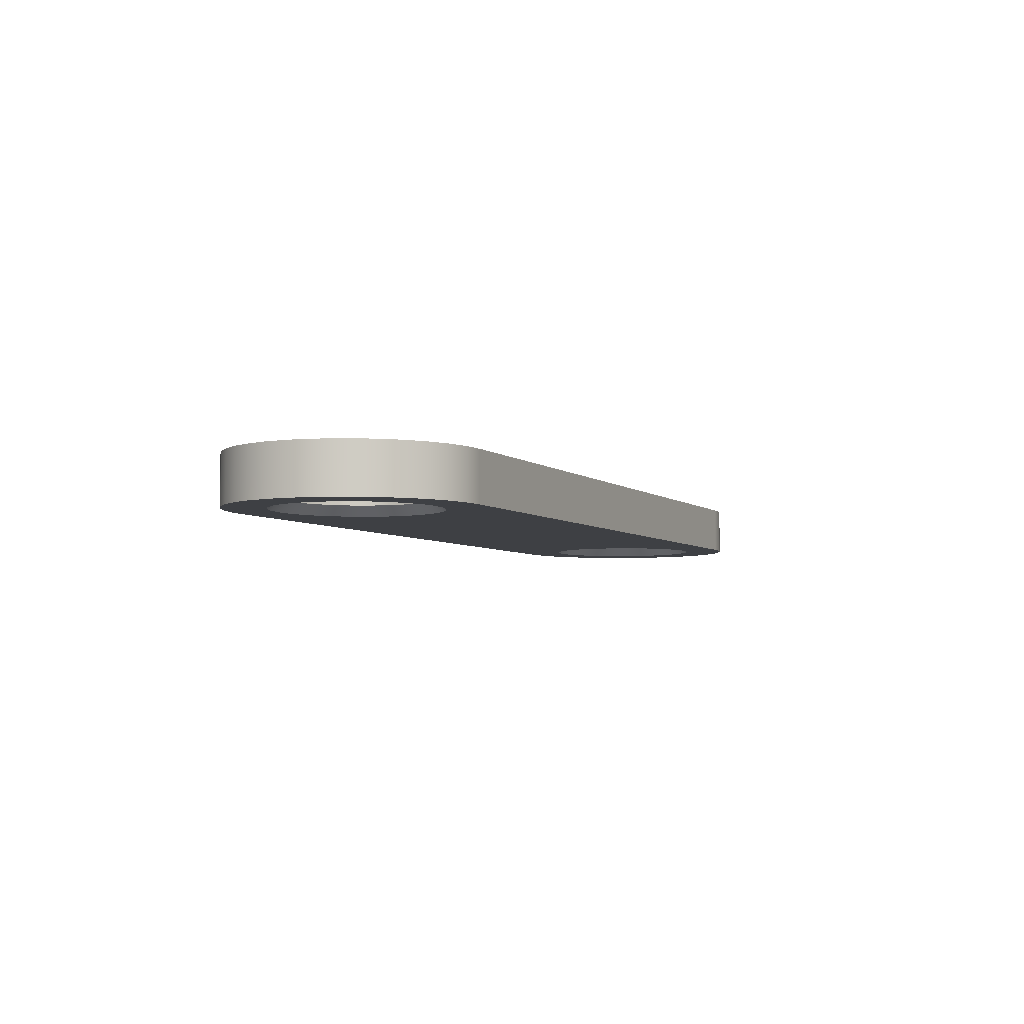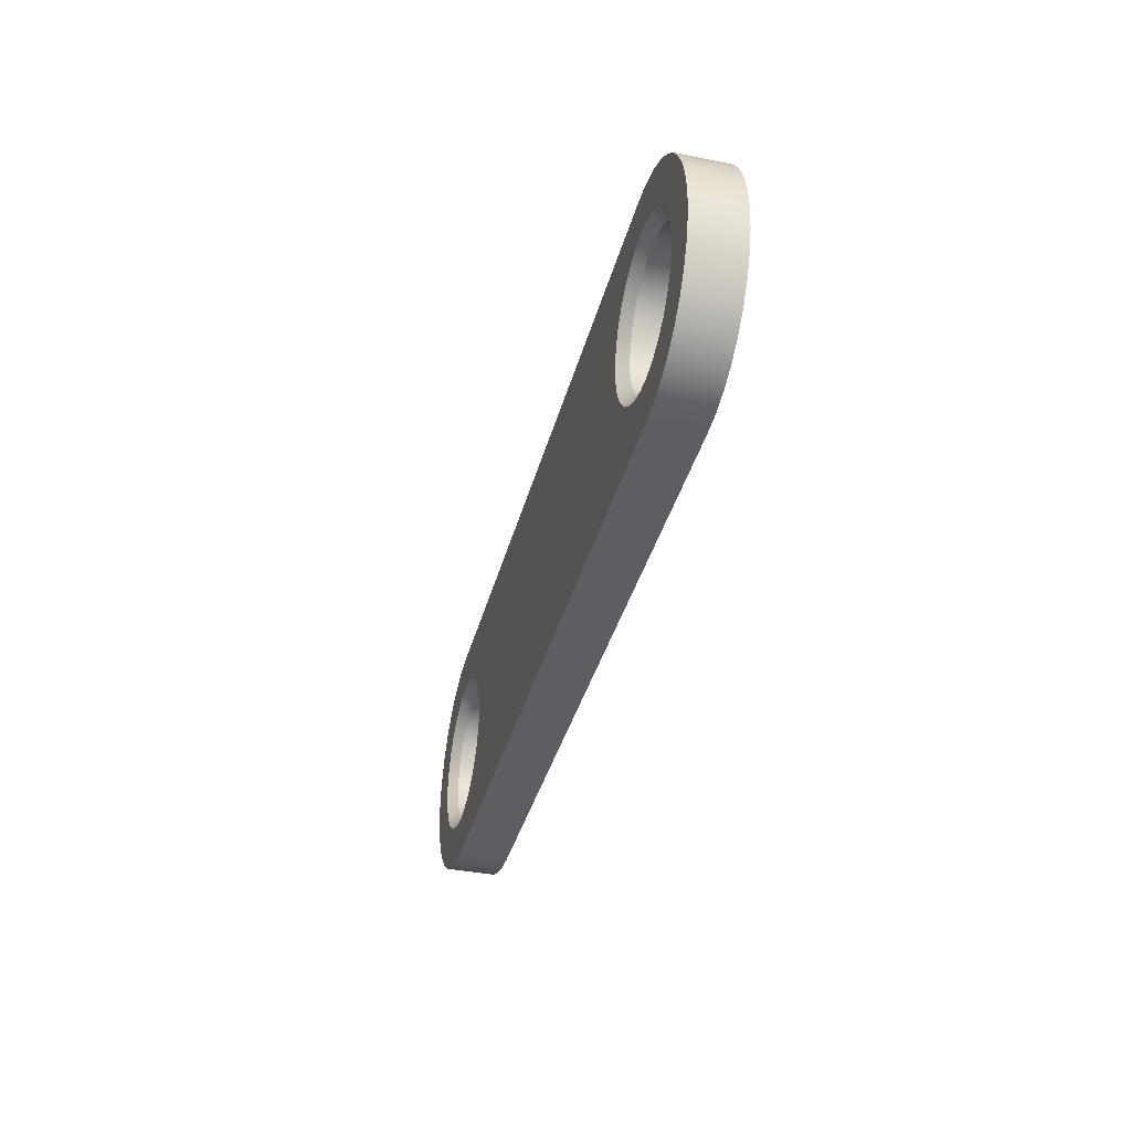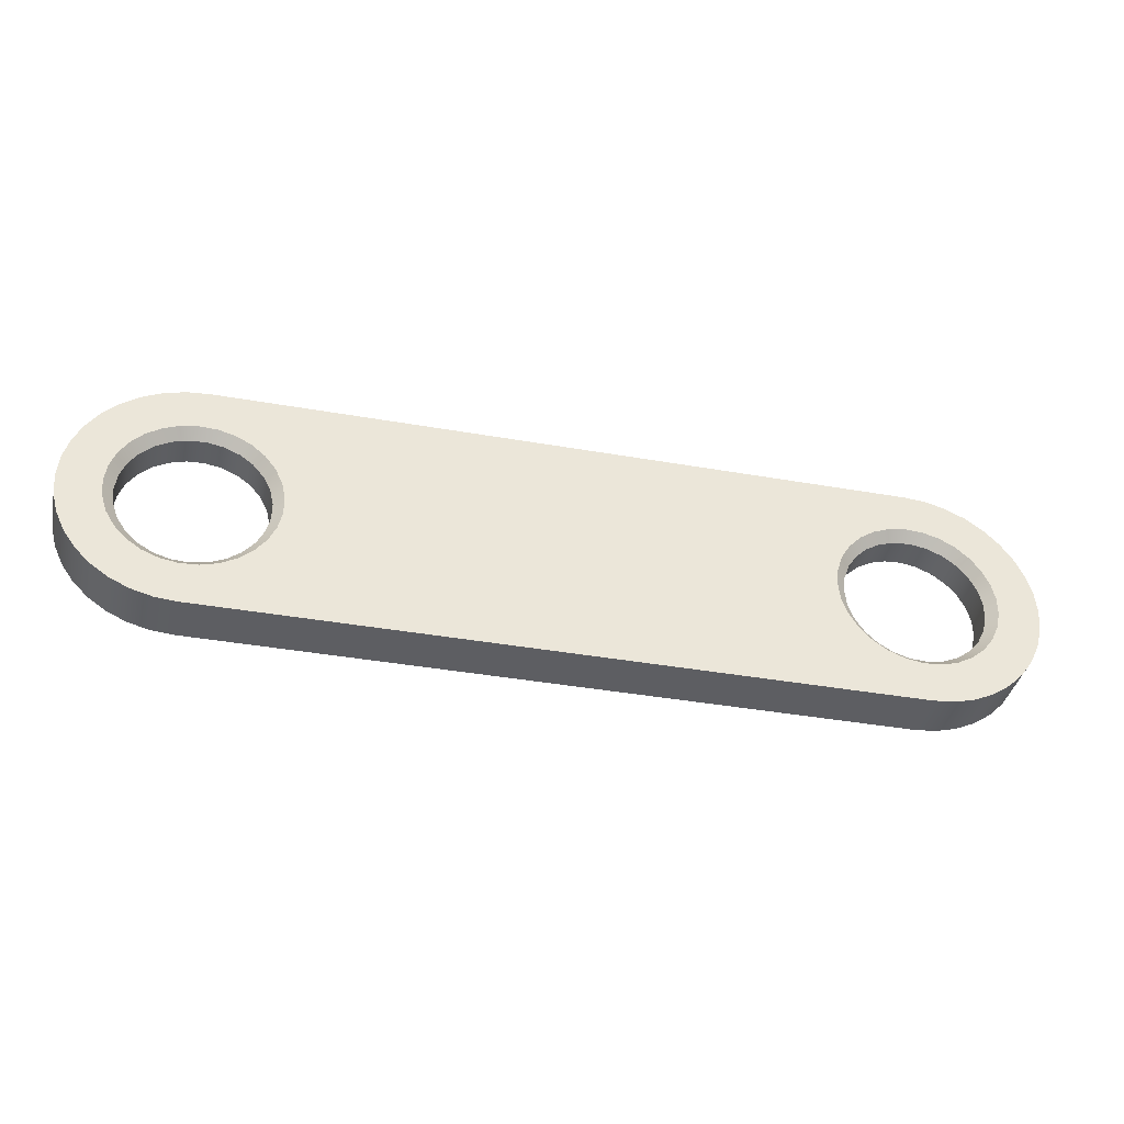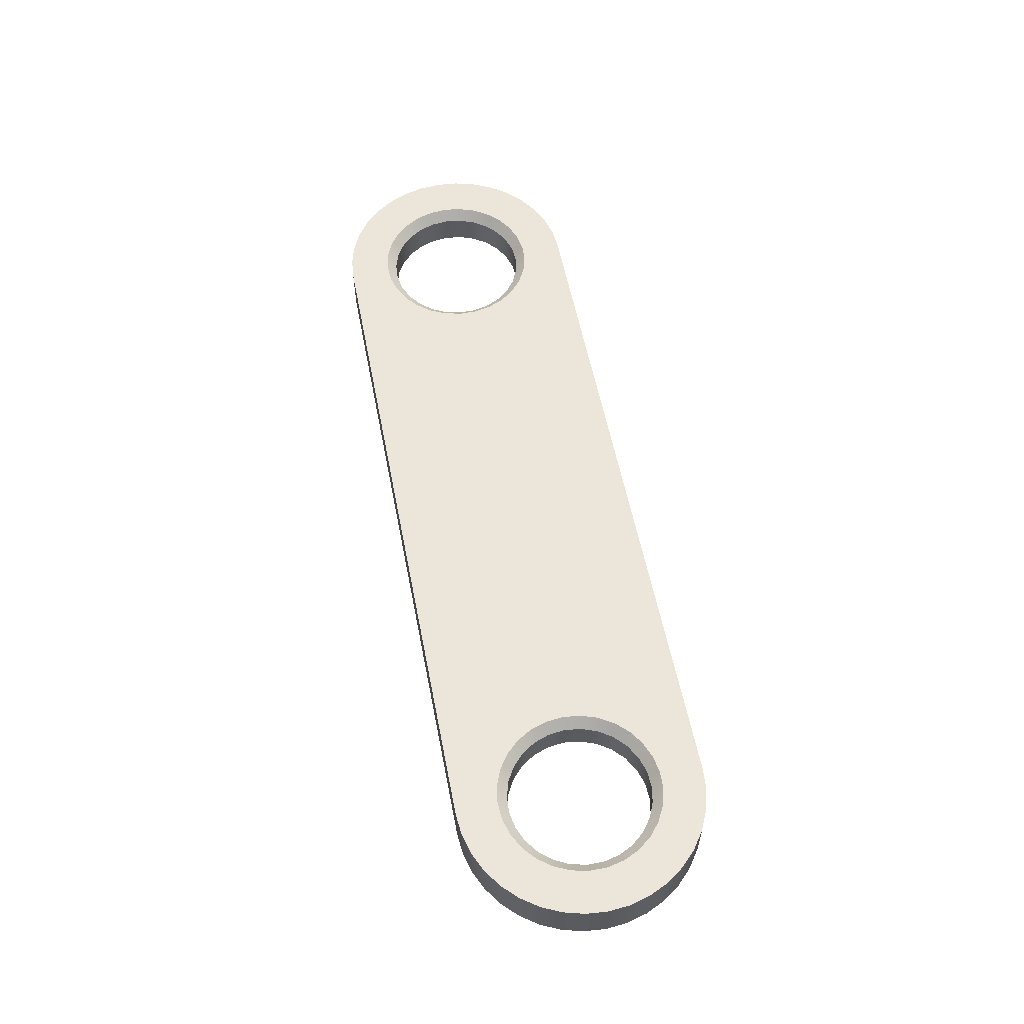
<metadata>
{"format":"obj","ext":"obj","renderer":"f3d","projection":"perspective","resolution":1024,"background":"white","views":[{"elev":-4.9,"azim":-65.9,"up":"+Z"},{"elev":-37.4,"azim":-104.3,"up":"+Y"},{"elev":-38.8,"azim":-12.5,"up":"+Y"},{"elev":57.5,"azim":78.9,"up":"+Z"}]}
</metadata>
<code>
g Solid1
v -47.5 0 -2.5
v -47.5 0 2.5
v -47.31 -2.171 -2.5
v -47.31 -2.171 2.5
v -47.31 2.171 -2.5
v -47.31 2.171 2.5
v -46.75 -4.275 -2.5
v -46.75 -4.275 2.5
v -46.75 4.275 -2.5
v -46.75 4.275 2.5
v -45.83 -6.25 -2.5
v -45.83 -6.25 2.5
v -45.83 6.25 -2.5
v -45.83 6.25 2.5
v -44.58 -8.035 -2.5
v -44.58 -8.035 2.5
v -44.58 8.035 -2.5
v -44.58 8.035 2.5
v -43.25 0 -2.5
v -43.25 0 2.5
v -43.06 -1.774 -2.5
v -43.06 -1.774 2.5
v -43.06 1.774 -2.5
v -43.06 1.774 2.5
v -43.03 -9.576 -2.5
v -43.03 -9.576 2.5
v -43.03 9.576 -2.5
v -43.03 9.576 2.5
v -42.49 -3.464 -2.5
v -42.49 -3.464 2.5
v -42.49 3.464 -2.5
v -42.49 3.464 2.5
v -42.25 0 -1.5
v -42.25 0 1.5
v -42.05 -1.672 -1.5
v -42.05 -1.672 1.5
v -42.05 1.672 -1.5
v -42.05 1.672 1.5
v -41.57 -4.993 -2.5
v -41.57 -4.993 2.5
v -41.57 4.993 -2.5
v -41.57 4.993 2.5
v -41.48 -3.254 -1.5
v -41.48 -3.254 1.5
v -41.48 3.254 -1.5
v -41.48 3.254 1.5
v -41.25 -10.83 -2.5
v -41.25 -10.83 2.5
v -41.25 10.83 -2.5
v -41.25 10.83 2.5
v -40.55 -4.66 -1.5
v -40.55 -4.66 1.5
v -40.55 4.66 -1.5
v -40.55 4.66 1.5
v -40.34 -6.288 -2.5
v -40.34 -6.288 2.5
v -40.34 6.288 -2.5
v -40.34 6.288 2.5
v -39.33 -5.815 -1.5
v -39.33 -5.815 1.5
v -39.33 5.815 -1.5
v -39.33 5.815 1.5
v -39.28 -11.75 -2.5
v -39.28 -11.75 2.5
v -39.28 11.75 -2.5
v -39.28 11.75 2.5
v -38.86 -7.289 -2.5
v -38.86 -7.289 2.5
v -38.86 7.289 -2.5
v -38.86 7.289 2.5
v -37.87 -6.657 -1.5
v -37.87 -6.657 1.5
v -37.87 6.657 -1.5
v -37.87 6.657 1.5
v -37.21 -7.949 -2.5
v -37.21 -7.949 2.5
v -37.21 7.949 -2.5
v -37.21 7.949 2.5
v -37.17 -12.31 -2.5
v -37.17 -12.31 2.5
v -37.17 12.31 -2.5
v -37.17 12.31 2.5
v -36.26 -7.14 -1.5
v -36.26 -7.14 1.5
v -36.26 7.14 -1.5
v -36.26 7.14 1.5
v -35.45 -8.238 -2.5
v -35.45 -8.238 2.5
v -35.45 8.238 -2.5
v -35.45 8.238 2.5
v -35 -12.5 -2.5
v -35 -12.5 2.5
v -35 12.5 -2.5
v -35 12.5 2.5
v -34.58 -7.238 -1.5
v -34.58 -7.238 1.5
v -34.58 7.238 -1.5
v -34.58 7.238 1.5
v -33.67 -8.141 -2.5
v -33.67 -8.141 2.5
v -33.67 8.141 -2.5
v -33.67 8.141 2.5
v -32.92 -6.945 -1.5
v -32.92 -6.945 1.5
v -32.92 6.945 -1.5
v -32.92 6.945 1.5
v -31.95 -7.664 -2.5
v -31.95 -7.664 2.5
v -31.95 7.664 -2.5
v -31.95 7.664 2.5
v -31.38 -6.279 -1.5
v -31.38 -6.279 1.5
v -31.38 6.279 -1.5
v -31.38 6.279 1.5
v -30.37 -6.828 -2.5
v -30.37 -6.828 2.5
v -30.37 6.828 -2.5
v -30.37 6.828 2.5
v -30.02 -5.273 -1.5
v -30.02 -5.273 1.5
v -30.02 5.273 -1.5
v -30.02 5.273 1.5
v -29.01 -5.674 -2.5
v -29.01 -5.674 2.5
v -29.01 5.674 -2.5
v -29.01 5.674 2.5
v -28.94 -3.984 -1.5
v -28.94 -3.984 1.5
v -28.94 3.984 -1.5
v -28.94 3.984 1.5
v -28.19 -2.48 -1.5
v -28.19 -2.48 1.5
v -28.19 2.48 -1.5
v -28.19 2.48 1.5
v -27.93 -4.253 -2.5
v -27.93 -4.253 2.5
v -27.93 4.253 -2.5
v -27.93 4.253 2.5
v -27.8 -0.8417 -1.5
v -27.8 -0.8417 1.5
v -27.8 0.8417 -1.5
v -27.8 0.8417 1.5
v -27.18 -2.634 -2.5
v -27.18 -2.634 2.5
v -27.18 2.634 -2.5
v -27.18 2.634 2.5
v -26.8 -0.892 -2.5
v -26.8 -0.892 2.5
v -26.8 0.892 -2.5
v -26.8 0.892 2.5
v 26.75 0 -2.5
v 26.75 0 2.5
v 26.94 -1.774 -2.5
v 26.94 -1.774 2.5
v 26.94 1.774 -2.5
v 26.94 1.774 2.5
v 27.51 -3.464 -2.5
v 27.51 -3.464 2.5
v 27.51 3.464 -2.5
v 27.51 3.464 2.5
v 27.75 0 -1.5
v 27.75 0 1.5
v 27.95 -1.672 -1.5
v 27.95 -1.672 1.5
v 27.95 1.672 -1.5
v 27.95 1.672 1.5
v 28.43 -4.993 -2.5
v 28.43 -4.993 2.5
v 28.43 4.993 -2.5
v 28.43 4.993 2.5
v 28.52 -3.254 -1.5
v 28.52 -3.254 1.5
v 28.52 3.254 -1.5
v 28.52 3.254 1.5
v 29.45 -4.66 -1.5
v 29.45 -4.66 1.5
v 29.45 4.66 -1.5
v 29.45 4.66 1.5
v 29.66 -6.288 -2.5
v 29.66 -6.288 2.5
v 29.66 6.288 -2.5
v 29.66 6.288 2.5
v 30.67 -5.815 -1.5
v 30.67 -5.815 1.5
v 30.67 5.815 -1.5
v 30.67 5.815 1.5
v 31.14 -7.289 -2.5
v 31.14 -7.289 2.5
v 31.14 7.289 -2.5
v 31.14 7.289 2.5
v 32.13 -6.657 -1.5
v 32.13 -6.657 1.5
v 32.13 6.657 -1.5
v 32.13 6.657 1.5
v 32.79 -7.949 -2.5
v 32.79 -7.949 2.5
v 32.79 7.949 -2.5
v 32.79 7.949 2.5
v 33.74 -7.14 -1.5
v 33.74 -7.14 1.5
v 33.74 7.14 -1.5
v 33.74 7.14 1.5
v 34.55 -8.238 -2.5
v 34.55 -8.238 2.5
v 34.55 8.238 -2.5
v 34.55 8.238 2.5
v 35 -12.5 -2.5
v 35 -12.5 2.5
v 35 12.5 -2.5
v 35 12.5 2.5
v 35.42 -7.238 -1.5
v 35.42 -7.238 1.5
v 35.42 7.238 -1.5
v 35.42 7.238 1.5
v 36.33 -8.141 -2.5
v 36.33 -8.141 2.5
v 36.33 8.141 -2.5
v 36.33 8.141 2.5
v 37.08 -6.945 -1.5
v 37.08 -6.945 1.5
v 37.08 6.945 -1.5
v 37.08 6.945 1.5
v 37.17 -12.31 -2.5
v 37.17 -12.31 2.5
v 37.17 12.31 -2.5
v 37.17 12.31 2.5
v 38.05 -7.664 -2.5
v 38.05 -7.664 2.5
v 38.05 7.664 -2.5
v 38.05 7.664 2.5
v 38.62 -6.279 -1.5
v 38.62 -6.279 1.5
v 38.62 6.279 -1.5
v 38.62 6.279 1.5
v 39.28 -11.75 -2.5
v 39.28 -11.75 2.5
v 39.28 11.75 -2.5
v 39.28 11.75 2.5
v 39.63 -6.828 -2.5
v 39.63 -6.828 2.5
v 39.63 6.828 -2.5
v 39.63 6.828 2.5
v 39.98 -5.273 -1.5
v 39.98 -5.273 1.5
v 39.98 5.273 -1.5
v 39.98 5.273 1.5
v 40.99 -5.674 -2.5
v 40.99 -5.674 2.5
v 40.99 5.674 -2.5
v 40.99 5.674 2.5
v 41.06 -3.984 -1.5
v 41.06 -3.984 1.5
v 41.06 3.984 -1.5
v 41.06 3.984 1.5
v 41.25 -10.83 -2.5
v 41.25 -10.83 2.5
v 41.25 10.83 -2.5
v 41.25 10.83 2.5
v 41.81 -2.48 -1.5
v 41.81 -2.48 1.5
v 41.81 2.48 -1.5
v 41.81 2.48 1.5
v 42.07 -4.253 -2.5
v 42.07 -4.253 2.5
v 42.07 4.253 -2.5
v 42.07 4.253 2.5
v 42.2 -0.8417 -1.5
v 42.2 -0.8417 1.5
v 42.2 0.8417 -1.5
v 42.2 0.8417 1.5
v 42.82 -2.634 -2.5
v 42.82 -2.634 2.5
v 42.82 2.634 -2.5
v 42.82 2.634 2.5
v 43.03 -9.576 -2.5
v 43.03 -9.576 2.5
v 43.03 9.576 -2.5
v 43.03 9.576 2.5
v 43.2 -0.892 -2.5
v 43.2 -0.892 2.5
v 43.2 0.892 -2.5
v 43.2 0.892 2.5
v 44.58 -8.035 -2.5
v 44.58 -8.035 2.5
v 44.58 8.035 -2.5
v 44.58 8.035 2.5
v 45.83 -6.25 -2.5
v 45.83 -6.25 2.5
v 45.83 6.25 -2.5
v 45.83 6.25 2.5
v 46.75 -4.275 -2.5
v 46.75 -4.275 2.5
v 46.75 4.275 -2.5
v 46.75 4.275 2.5
v 47.31 -2.171 -2.5
v 47.31 -2.171 2.5
v 47.31 2.171 -2.5
v 47.31 2.171 2.5
v 47.5 0 -2.5
v 47.5 0 2.5
f 163 153 161
f 161 153 151
f 161 151 155
f 153 163 157
f 157 163 171
f 157 171 167
f 167 171 175
f 167 175 179
f 179 175 183
f 179 183 187
f 187 183 191
f 187 191 195
f 195 191 199
f 195 199 203
f 203 199 211
f 203 211 215
f 215 211 219
f 215 219 227
f 227 219 231
f 227 231 239
f 239 231 243
f 239 243 247
f 247 243 251
f 247 251 263
f 263 251 259
f 263 259 271
f 271 259 267
f 271 267 279
f 279 267 269
f 279 269 281
f 281 269 273
f 273 269 261
f 273 261 265
f 265 261 253
f 265 253 249
f 249 253 245
f 249 245 241
f 241 245 233
f 241 233 229
f 229 233 221
f 229 221 217
f 217 221 213
f 217 213 205
f 205 213 201
f 205 201 197
f 197 201 193
f 197 193 189
f 189 193 185
f 189 185 181
f 181 185 177
f 181 177 169
f 169 177 173
f 169 173 159
f 159 173 165
f 159 165 155
f 155 165 161
f 23 19 1
f 1 19 21
f 1 21 3
f 3 21 29
f 3 29 7
f 7 29 39
f 7 39 11
f 11 39 55
f 11 55 15
f 15 55 67
f 15 67 75
f 15 75 25
f 25 75 87
f 25 87 47
f 47 87 63
f 63 87 99
f 63 99 91
f 91 99 107
f 91 107 207
f 207 107 187
f 207 187 195
f 107 115 187
f 187 115 179
f 179 115 123
f 179 123 167
f 167 123 135
f 167 135 157
f 157 135 143
f 157 143 153
f 153 143 147
f 153 147 151
f 151 147 149
f 151 149 155
f 155 149 145
f 155 145 159
f 159 145 137
f 159 137 169
f 169 137 125
f 169 125 181
f 181 125 117
f 181 117 189
f 189 117 109
f 189 109 209
f 209 109 93
f 93 109 101
f 93 101 65
f 65 101 89
f 65 89 49
f 49 89 27
f 27 89 77
f 27 77 17
f 17 77 69
f 17 69 57
f 17 57 13
f 13 57 41
f 13 41 9
f 9 41 31
f 9 31 5
f 5 31 23
f 5 23 1
f 225 237 209
f 209 237 205
f 209 205 197
f 237 257 205
f 205 257 217
f 217 257 277
f 217 277 229
f 229 277 285
f 229 285 241
f 241 285 289
f 241 289 249
f 249 289 293
f 249 293 265
f 265 293 273
f 273 293 297
f 273 297 281
f 281 297 299
f 281 299 279
f 279 299 295
f 279 295 271
f 271 295 291
f 271 291 263
f 263 291 247
f 247 291 287
f 247 287 239
f 239 287 283
f 239 283 227
f 227 283 275
f 227 275 215
f 215 275 255
f 215 255 203
f 203 255 235
f 203 235 207
f 207 235 223
f 91 79 63
f 65 81 93
f 195 203 207
f 197 189 209
f 164 163 162
f 162 163 161
f 162 161 166
f 166 161 165
f 166 165 174
f 174 165 173
f 174 173 178
f 178 173 177
f 178 177 186
f 186 177 185
f 186 185 194
f 194 185 193
f 194 193 202
f 202 193 201
f 202 201 214
f 214 201 213
f 214 213 222
f 222 213 221
f 222 221 234
f 234 221 233
f 234 233 246
f 246 233 245
f 246 245 254
f 254 245 253
f 254 253 262
f 262 253 261
f 262 261 270
f 270 261 269
f 270 269 268
f 268 269 267
f 268 267 260
f 260 267 259
f 260 259 252
f 252 259 251
f 252 251 244
f 244 251 243
f 244 243 232
f 232 243 231
f 232 231 220
f 220 231 219
f 220 219 212
f 212 219 211
f 212 211 200
f 200 211 199
f 200 199 192
f 192 199 191
f 192 191 184
f 184 191 183
f 184 183 176
f 176 183 175
f 176 175 172
f 172 175 171
f 172 171 164
f 164 171 163
f 35 21 33
f 33 21 19
f 33 19 23
f 21 35 29
f 29 35 43
f 29 43 39
f 39 43 51
f 39 51 55
f 55 51 59
f 55 59 67
f 67 59 71
f 67 71 75
f 75 71 83
f 75 83 87
f 87 83 95
f 87 95 99
f 99 95 103
f 99 103 107
f 107 103 111
f 107 111 115
f 115 111 119
f 115 119 123
f 123 119 127
f 123 127 135
f 135 127 131
f 135 131 143
f 143 131 139
f 143 139 147
f 147 139 141
f 147 141 149
f 149 141 145
f 145 141 133
f 145 133 137
f 137 133 129
f 137 129 125
f 125 129 121
f 125 121 117
f 117 121 113
f 117 113 109
f 109 113 105
f 109 105 101
f 101 105 97
f 101 97 89
f 89 97 85
f 89 85 77
f 77 85 73
f 77 73 69
f 69 73 61
f 69 61 57
f 57 61 53
f 57 53 41
f 41 53 45
f 41 45 31
f 31 45 37
f 31 37 23
f 23 37 33
f 36 35 34
f 34 35 33
f 34 33 38
f 38 33 37
f 38 37 46
f 46 37 45
f 46 45 54
f 54 45 53
f 54 53 62
f 62 53 61
f 62 61 74
f 74 61 73
f 74 73 86
f 86 73 85
f 86 85 98
f 98 85 97
f 98 97 106
f 106 97 105
f 106 105 114
f 114 105 113
f 114 113 122
f 122 113 121
f 122 121 130
f 130 121 129
f 130 129 134
f 134 129 133
f 134 133 142
f 142 133 141
f 142 141 140
f 140 141 139
f 140 139 132
f 132 139 131
f 132 131 128
f 128 131 127
f 128 127 120
f 120 127 119
f 120 119 112
f 112 119 111
f 112 111 104
f 104 111 103
f 104 103 96
f 96 103 95
f 96 95 84
f 84 95 83
f 84 83 72
f 72 83 71
f 72 71 60
f 60 71 59
f 60 59 52
f 52 59 51
f 52 51 44
f 44 51 43
f 44 43 36
f 36 43 35
f 166 156 162
f 162 156 152
f 162 152 154
f 156 166 160
f 160 166 174
f 160 174 170
f 170 174 178
f 170 178 182
f 182 178 186
f 182 186 190
f 190 186 194
f 190 194 198
f 198 194 202
f 198 202 206
f 206 202 214
f 206 214 218
f 218 214 222
f 218 222 230
f 230 222 234
f 230 234 242
f 242 234 246
f 242 246 250
f 250 246 254
f 250 254 266
f 266 254 262
f 266 262 274
f 274 262 270
f 274 270 282
f 282 270 268
f 282 268 280
f 280 268 272
f 272 268 260
f 272 260 264
f 264 260 252
f 264 252 248
f 248 252 244
f 248 244 240
f 240 244 232
f 240 232 228
f 228 232 220
f 228 220 216
f 216 220 212
f 216 212 204
f 204 212 200
f 204 200 196
f 196 200 192
f 196 192 188
f 188 192 184
f 188 184 180
f 180 184 176
f 180 176 168
f 168 176 172
f 168 172 158
f 158 172 164
f 158 164 154
f 154 164 162
f 22 20 2
f 2 20 24
f 2 24 6
f 6 24 32
f 6 32 10
f 10 32 42
f 10 42 14
f 14 42 58
f 14 58 18
f 18 58 70
f 18 70 78
f 18 78 28
f 28 78 90
f 28 90 50
f 50 90 66
f 66 90 102
f 66 102 94
f 94 102 110
f 94 110 210
f 210 110 190
f 210 190 198
f 110 118 190
f 190 118 182
f 182 118 126
f 182 126 170
f 170 126 138
f 170 138 160
f 160 138 146
f 160 146 156
f 156 146 150
f 156 150 152
f 152 150 148
f 152 148 154
f 154 148 144
f 154 144 158
f 158 144 136
f 158 136 168
f 168 136 124
f 168 124 180
f 180 124 116
f 180 116 188
f 188 116 108
f 188 108 208
f 208 108 92
f 92 108 100
f 92 100 64
f 64 100 88
f 64 88 48
f 48 88 26
f 26 88 76
f 26 76 16
f 16 76 68
f 16 68 56
f 16 56 12
f 12 56 40
f 12 40 8
f 8 40 30
f 8 30 4
f 4 30 22
f 4 22 2
f 94 82 66
f 64 80 92
f 224 236 208
f 208 236 204
f 208 204 196
f 236 256 204
f 204 256 216
f 216 256 276
f 216 276 228
f 228 276 284
f 228 284 240
f 240 284 288
f 240 288 248
f 248 288 292
f 248 292 264
f 264 292 272
f 272 292 296
f 272 296 280
f 280 296 300
f 280 300 282
f 282 300 298
f 282 298 274
f 274 298 294
f 274 294 266
f 266 294 250
f 250 294 290
f 250 290 242
f 242 290 286
f 242 286 230
f 230 286 278
f 230 278 218
f 218 278 258
f 218 258 206
f 206 258 238
f 206 238 210
f 210 238 226
f 198 206 210
f 196 188 208
f 38 24 34
f 34 24 20
f 34 20 22
f 24 38 32
f 32 38 46
f 32 46 42
f 42 46 54
f 42 54 58
f 58 54 62
f 58 62 70
f 70 62 74
f 70 74 78
f 78 74 86
f 78 86 90
f 90 86 98
f 90 98 102
f 102 98 106
f 102 106 110
f 110 106 114
f 110 114 118
f 118 114 122
f 118 122 126
f 126 122 130
f 126 130 138
f 138 130 134
f 138 134 146
f 146 134 142
f 146 142 150
f 150 142 140
f 150 140 148
f 148 140 144
f 144 140 132
f 144 132 136
f 136 132 128
f 136 128 124
f 124 128 120
f 124 120 116
f 116 120 112
f 116 112 108
f 108 112 104
f 108 104 100
f 100 104 96
f 100 96 88
f 88 96 84
f 88 84 76
f 76 84 72
f 76 72 68
f 68 72 60
f 68 60 56
f 56 60 52
f 56 52 40
f 40 52 44
f 40 44 30
f 30 44 36
f 30 36 22
f 22 36 34
f 209 210 225
f 225 210 226
f 225 226 237
f 237 226 238
f 237 238 257
f 257 238 258
f 257 258 277
f 277 258 278
f 277 278 285
f 285 278 286
f 285 286 289
f 289 286 290
f 289 290 293
f 293 290 294
f 293 294 297
f 297 294 298
f 297 298 299
f 299 298 300
f 299 300 295
f 295 300 296
f 295 296 291
f 291 296 292
f 291 292 287
f 287 292 288
f 287 288 283
f 283 288 284
f 283 284 275
f 275 284 276
f 275 276 255
f 255 276 256
f 255 256 235
f 235 256 236
f 235 236 223
f 223 236 224
f 223 224 207
f 207 224 208
f 208 92 207
f 207 92 91
f 91 92 79
f 79 92 80
f 79 80 63
f 63 80 64
f 63 64 47
f 47 64 48
f 47 48 25
f 25 48 26
f 25 26 15
f 15 26 16
f 15 16 11
f 11 16 12
f 11 12 7
f 7 12 8
f 7 8 3
f 3 8 4
f 3 4 1
f 1 4 2
f 1 2 5
f 5 2 6
f 5 6 9
f 9 6 10
f 9 10 13
f 13 10 14
f 13 14 17
f 17 14 18
f 17 18 27
f 27 18 28
f 27 28 49
f 49 28 50
f 49 50 65
f 65 50 66
f 65 66 81
f 81 66 82
f 81 82 93
f 93 82 94
f 94 210 93
f 93 210 209

</code>
